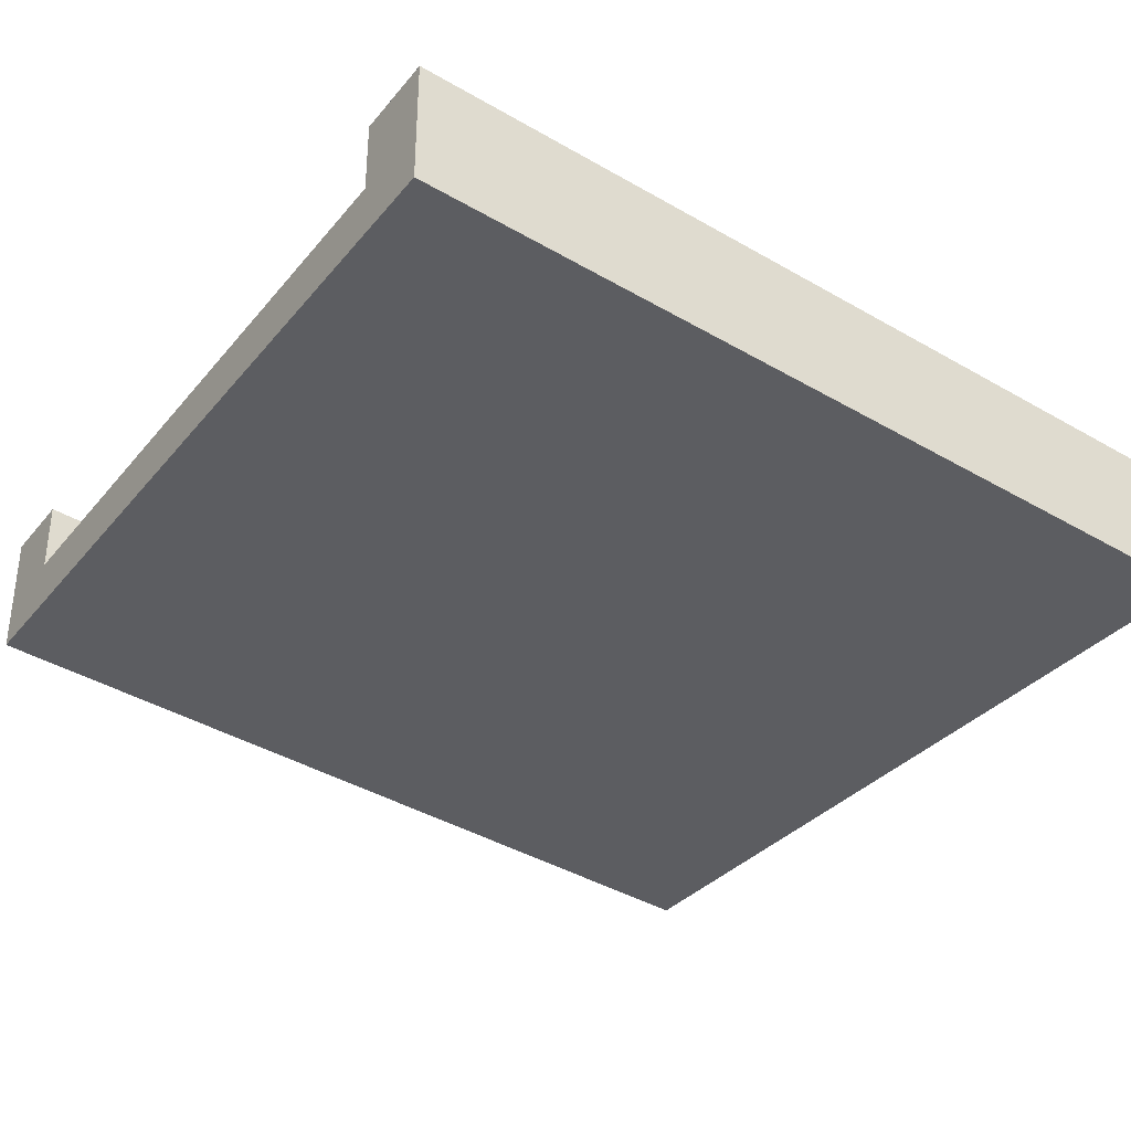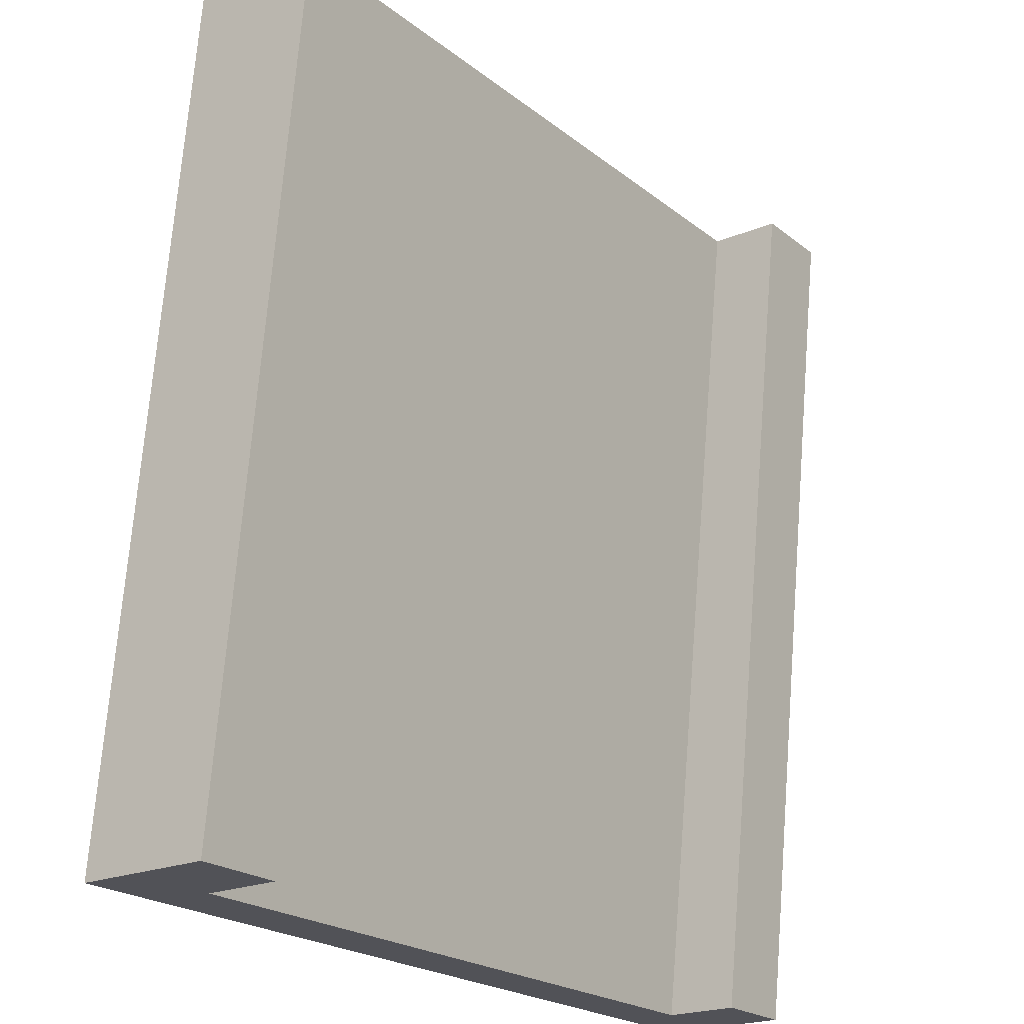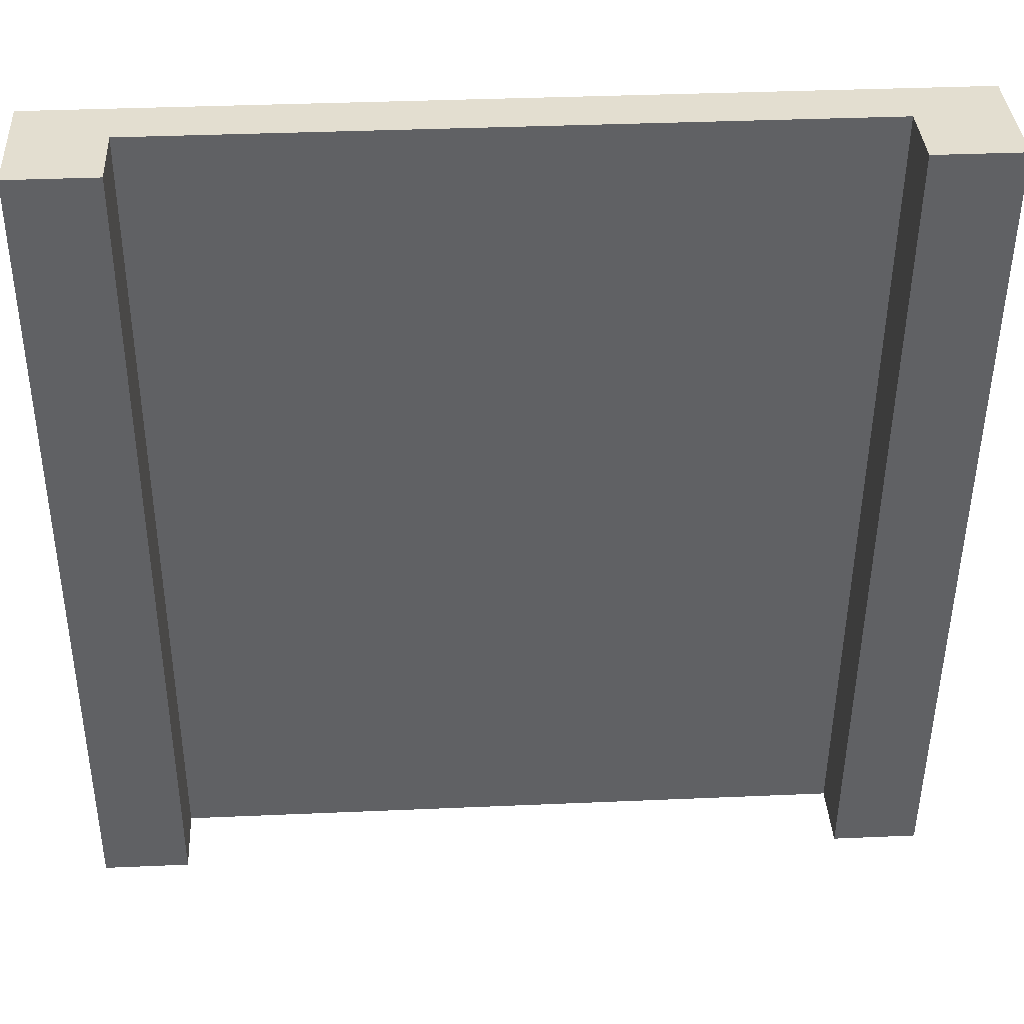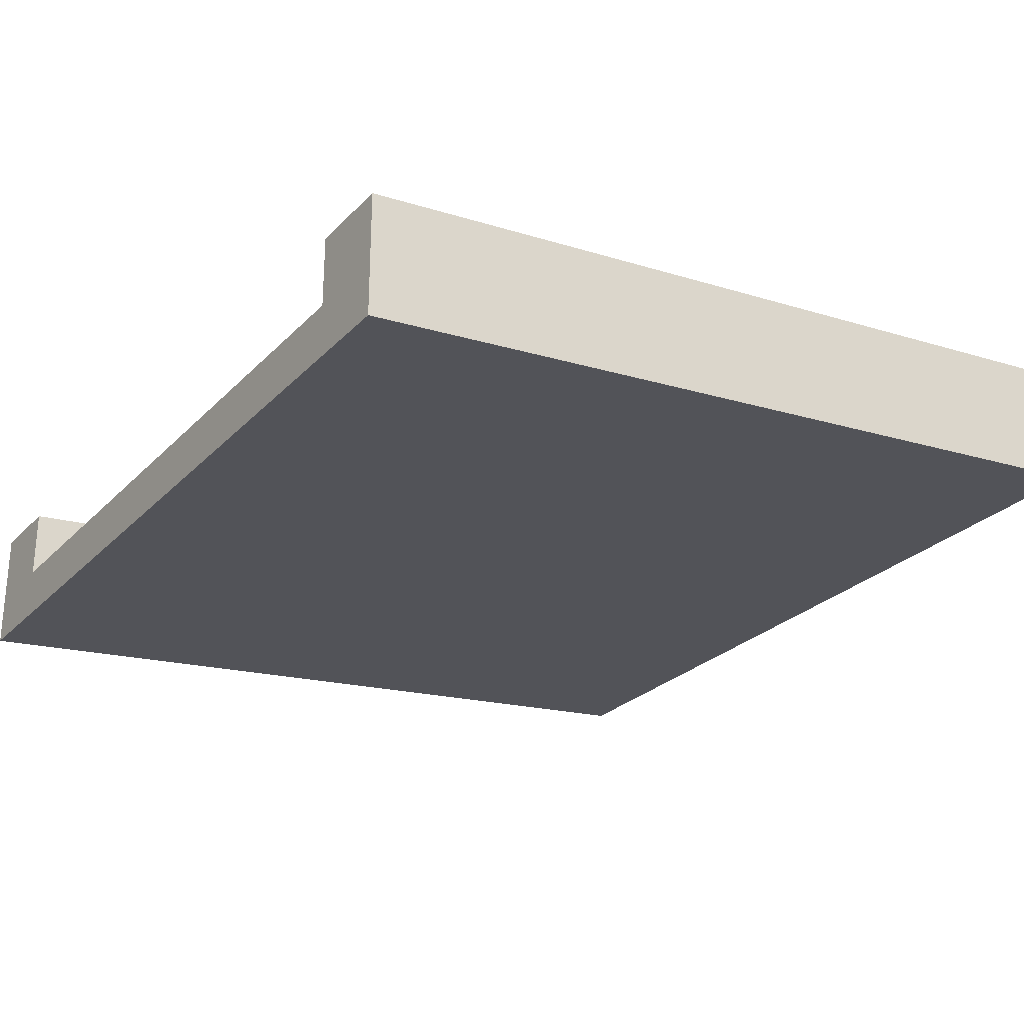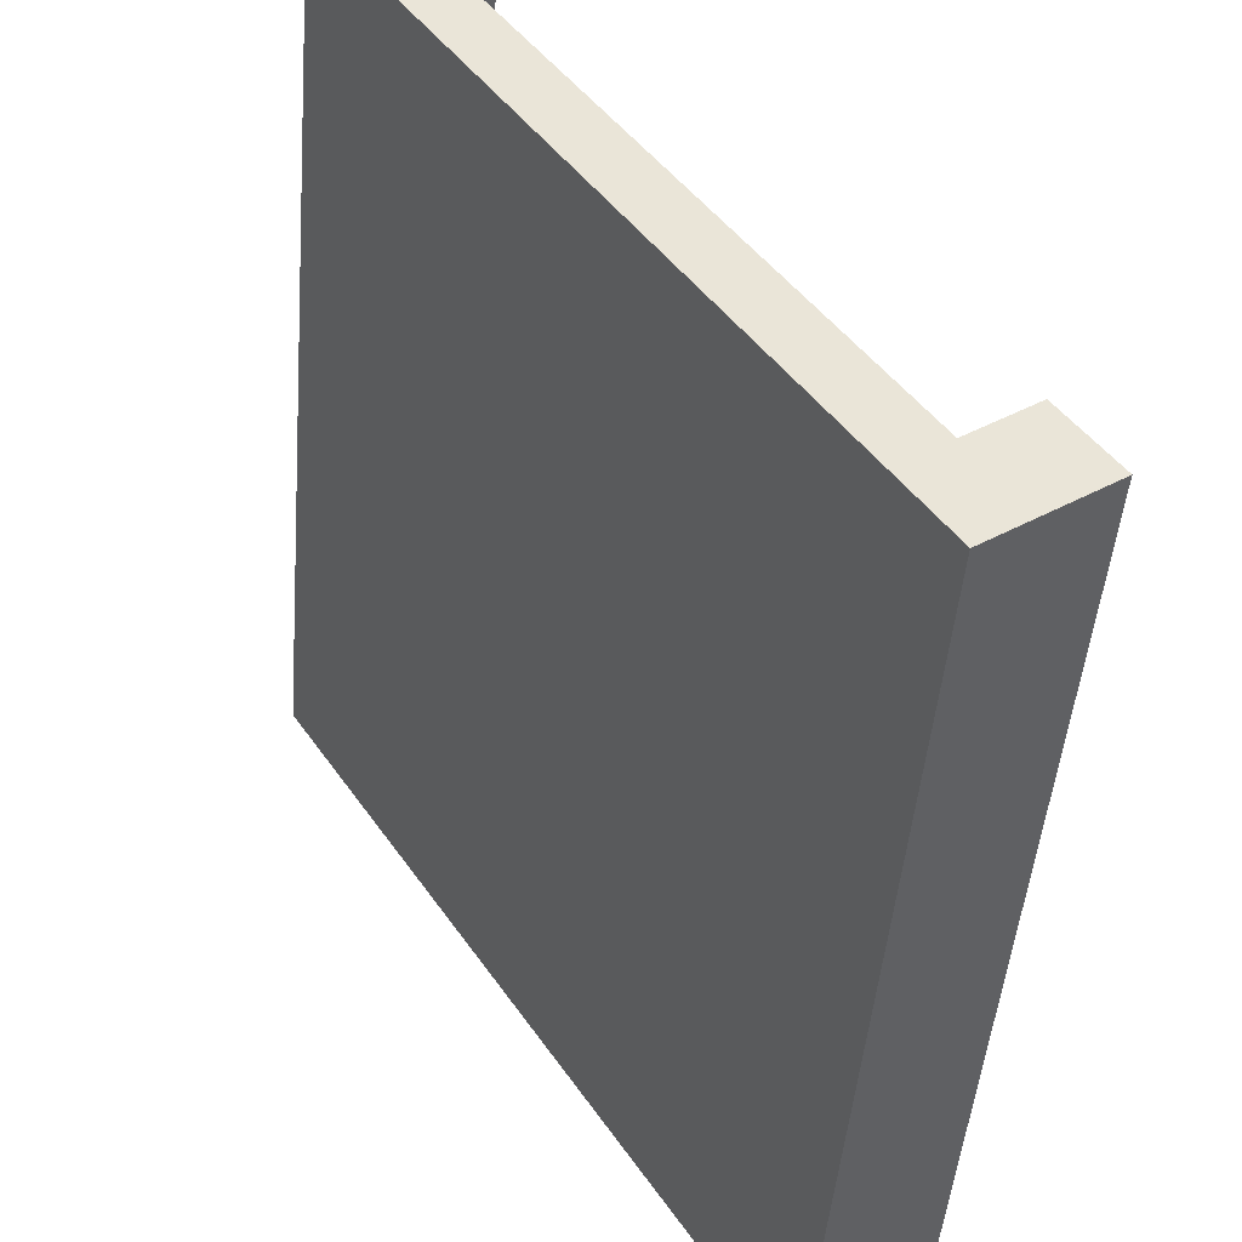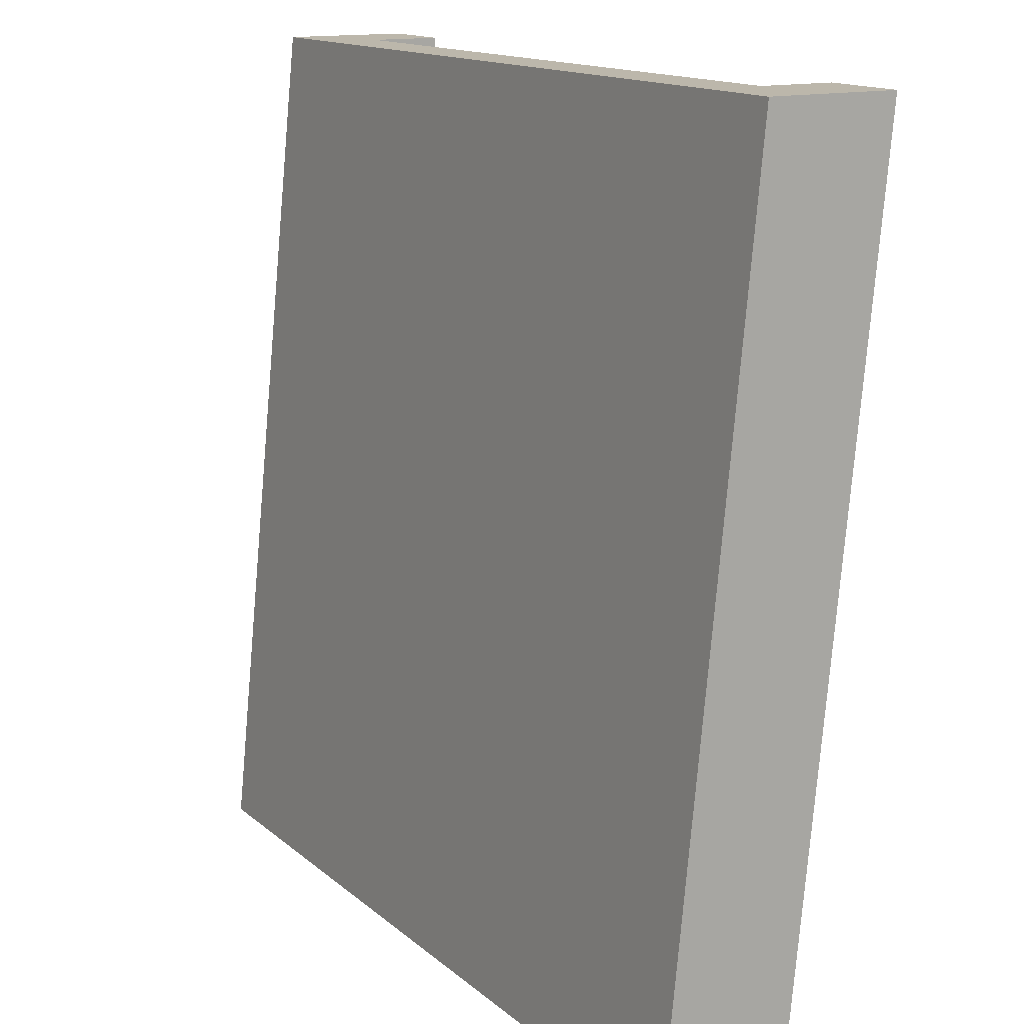
<metadata>
{"format":"obj","ext":"obj","renderer":"f3d","projection":"perspective","resolution":1024,"background":"white","views":[{"elev":-33.7,"azim":56.6,"up":"+Y"},{"elev":-21.6,"azim":126.4,"up":"+Z"},{"elev":35.7,"azim":176.7,"up":"+Z"},{"elev":-26.3,"azim":-123.3,"up":"+Y"},{"elev":44.5,"azim":57.8,"up":"+Z"},{"elev":14.4,"azim":59.8,"up":"+Z"}]}
</metadata>
<code>
g ramp-low
v -0.5 0 -0.5 1 1 1
v -0.5 0.1467 -0.5 1 1 1
v -0.5 0.1 0.5 1 1 1
v -0.5 0.2467 0.5 1 1 1
v -0.4 0.1467 -0.5 1 1 1
v -0.4 0.2467 0.5 1 1 1
v -0.4 0.06333 -0.5 1 1 1
v 0.5 0 -0.5 1 1 1
v 0.4 0.06333 -0.5 1 1 1
v 0.5 0.1467 -0.5 1 1 1
v 0.4 0.1467 -0.5 1 1 1
v 0.5 0.2467 0.5 1 1 1
v 0.4 0.2467 0.5 1 1 1
v -0.4 0.1633 0.5 1 1 1
v 0.5 0.1 0.5 1 1 1
v 0.4 0.1633 0.5 1 1 1
v 0.4 0.1633 0.5 1 1 1
v -0.4 0.1633 0.5 1 1 1
f 3 2 1
f 2 3 4
f 2 6 5
f 6 2 4
f 7 2 5
f 7 1 2
f 1 7 8
f 9 8 7
f 8 9 10
f 10 9 11
f 11 12 10
f 12 11 13
f 6 7 5
f 7 6 14
f 15 1 8
f 1 15 3
f 16 12 13
f 16 15 12
f 15 16 3
f 14 3 16
f 3 14 4
f 4 14 6
f 16 11 9
f 11 16 13
f 12 8 10
f 8 12 15
f 7 17 9
f 17 7 18
g ramp-low
f 3 2 1
f 2 3 4
f 2 6 5
f 6 2 4
f 7 2 5
f 7 1 2
f 1 7 8
f 9 8 7
f 8 9 10
f 10 9 11
f 11 12 10
f 12 11 13
f 6 7 5
f 7 6 14
f 15 1 8
f 1 15 3
f 16 12 13
f 16 15 12
f 15 16 3
f 14 3 16
f 3 14 4
f 4 14 6
f 16 11 9
f 11 16 13
f 12 8 10
f 8 12 15
f 7 17 9
f 17 7 18

</code>
